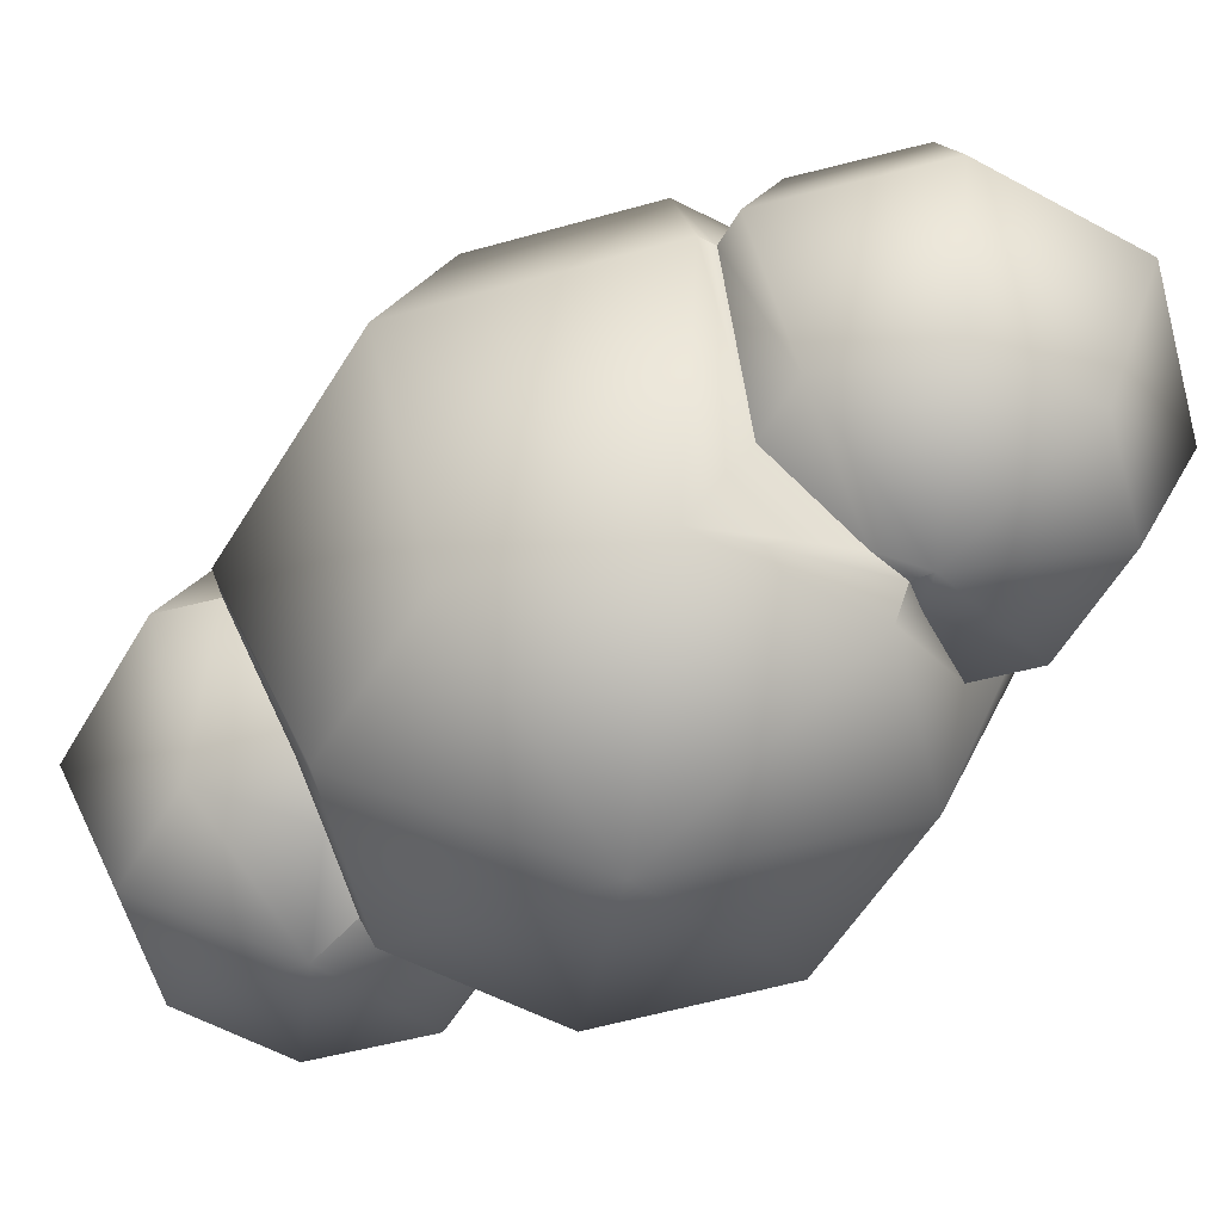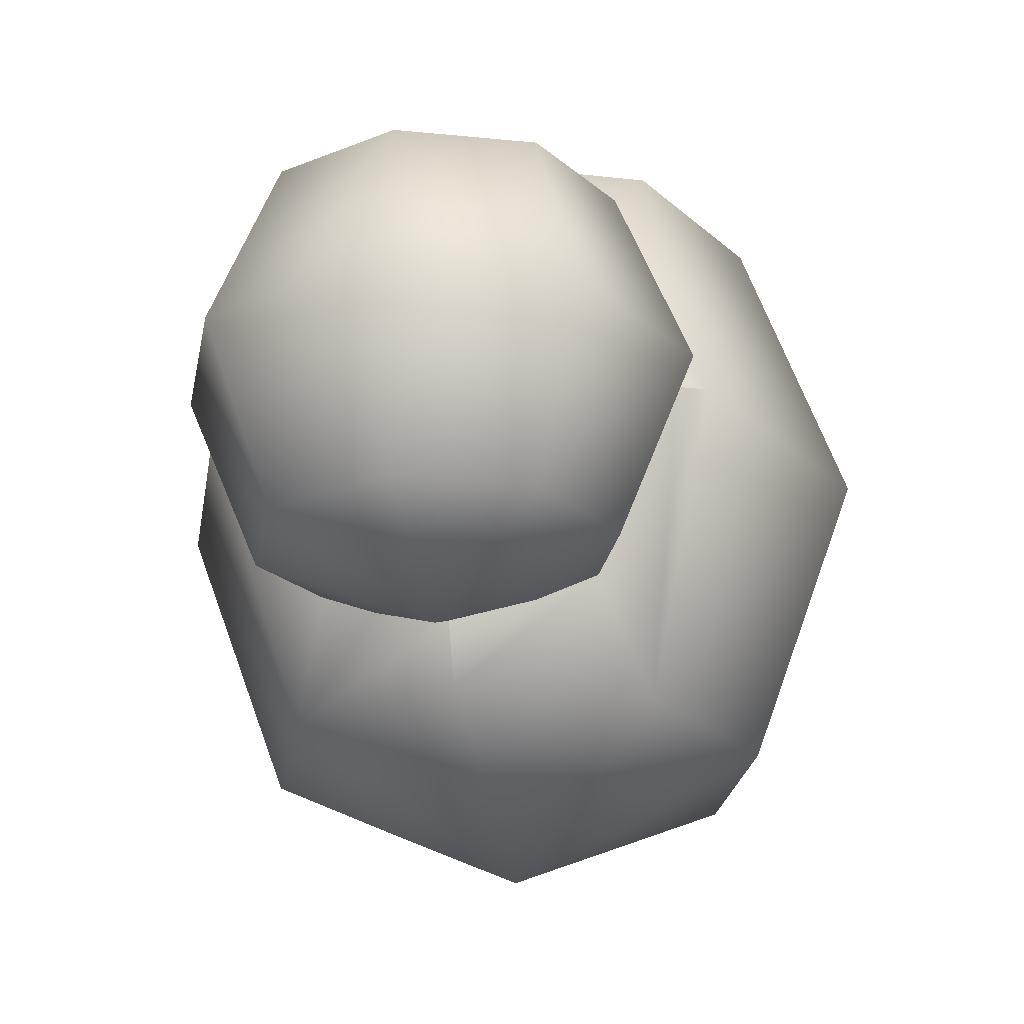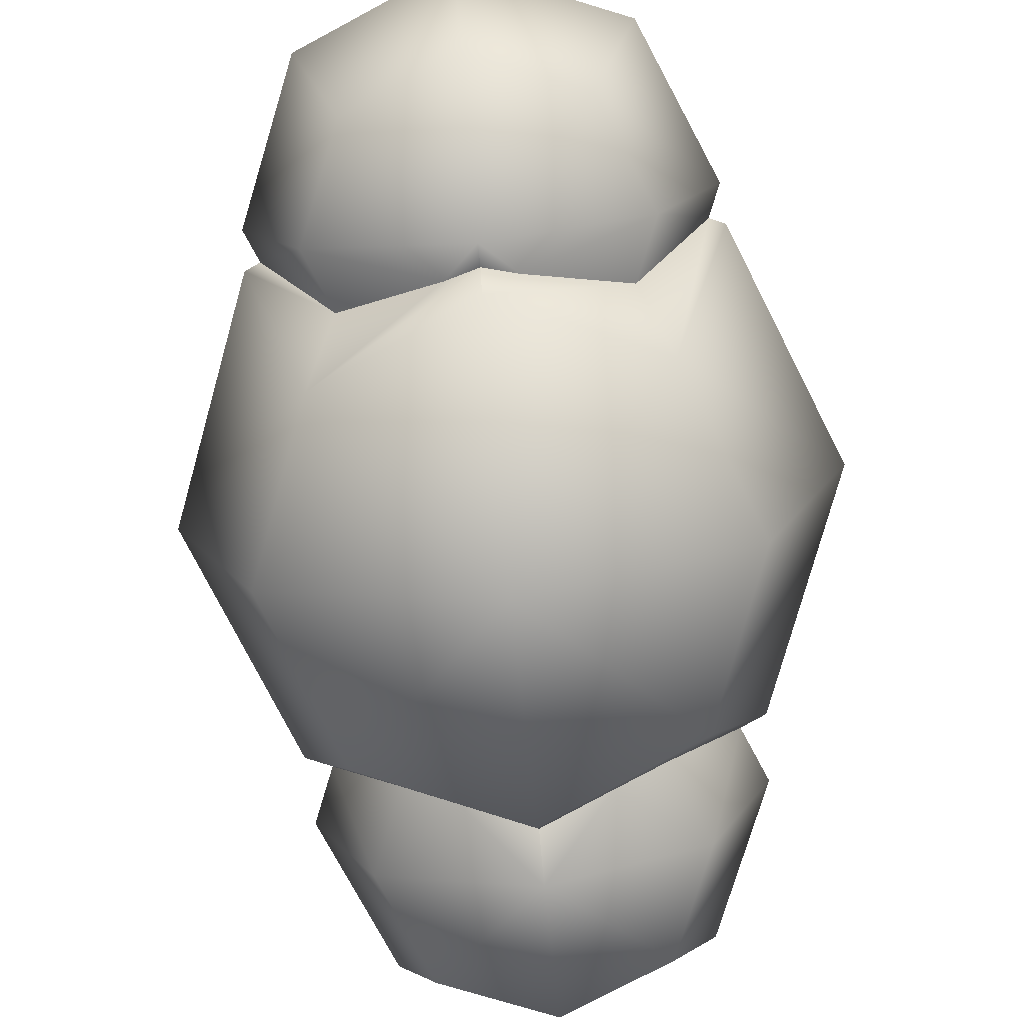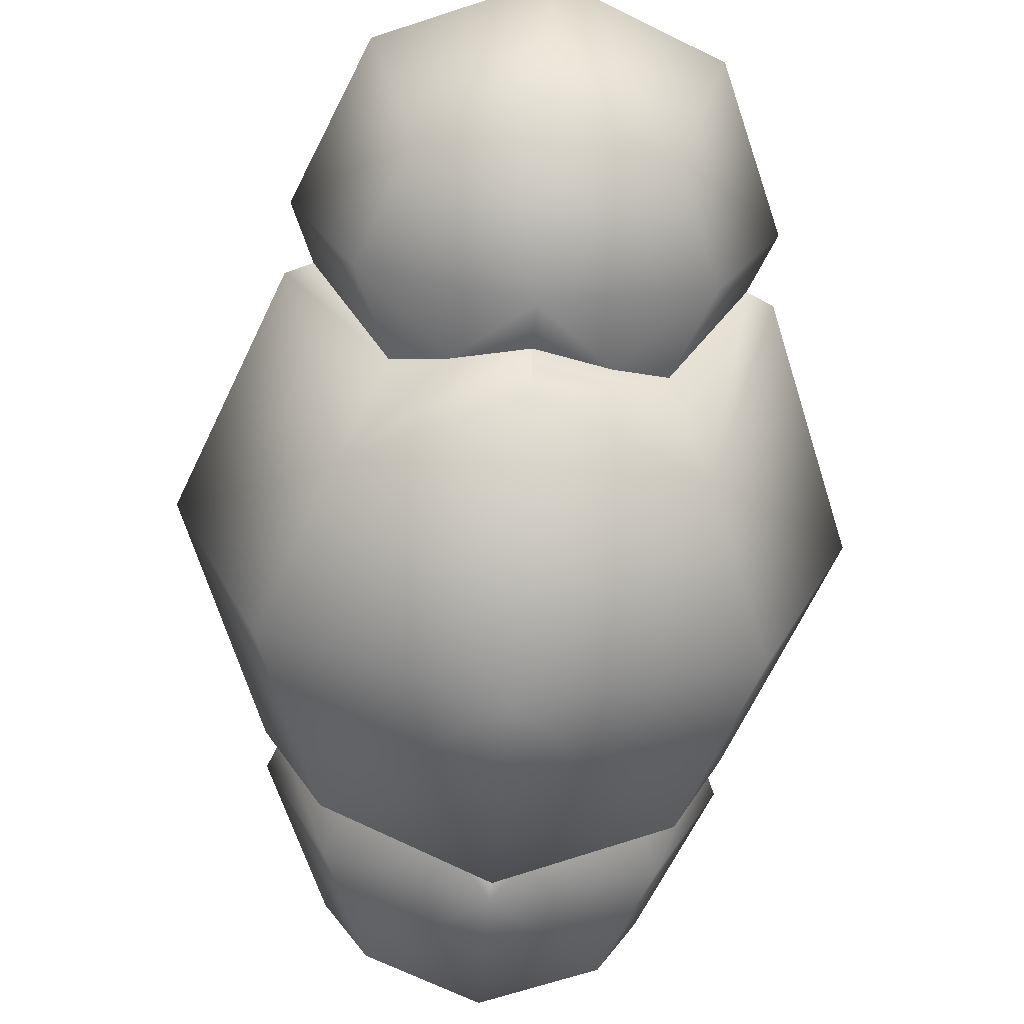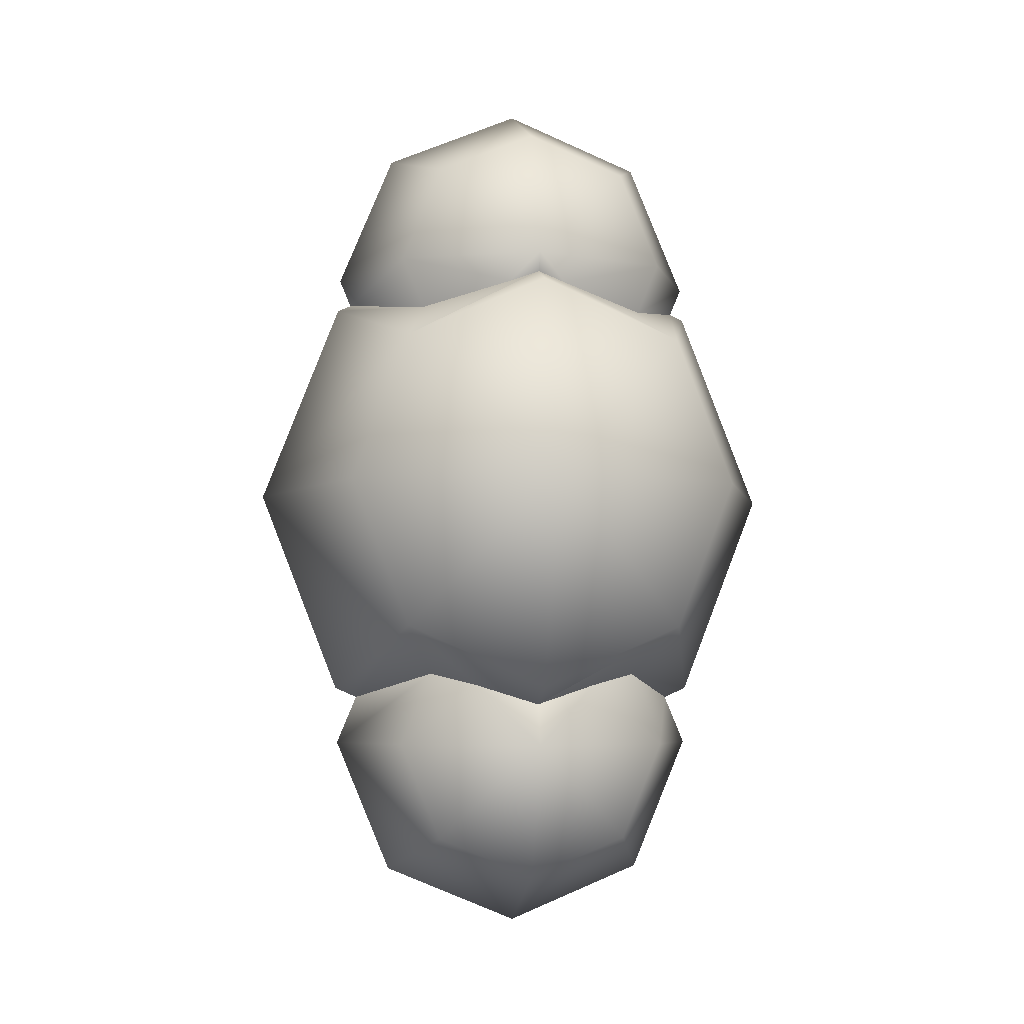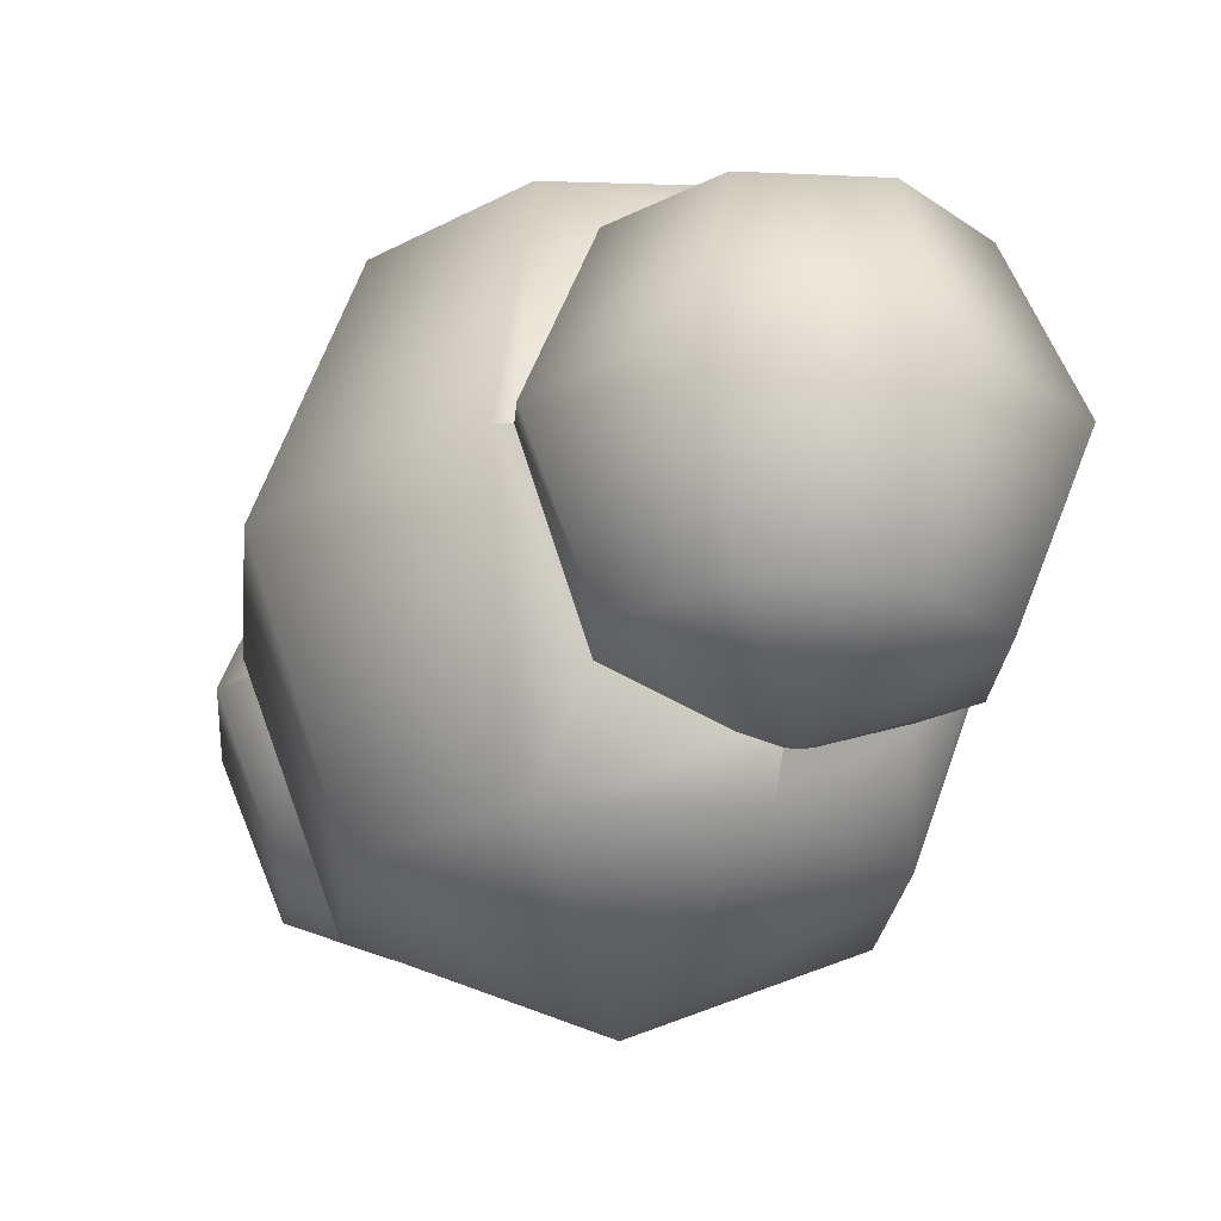
<metadata>
{"format":"obj","ext":"obj","renderer":"f3d","projection":"perspective","resolution":1024,"background":"white","views":[{"elev":-56.7,"azim":-52.3,"up":"+Y"},{"elev":-23.2,"azim":-167.4,"up":"+Y"},{"elev":-75.9,"azim":5.7,"up":"+Y"},{"elev":-65.6,"azim":175.9,"up":"+Y"},{"elev":-5.0,"azim":171.3,"up":"+Z"},{"elev":-23.9,"azim":-26.9,"up":"+Y"}]}
</metadata>
<code>
v  -0 10 -13.18
v  7.071 7.071 -13.18
v  5 7.071 -18.18
v  -0 7.071 -20.26
v  3.179 8.138 -10.01
v  5.502 7.071 -9.396
v  10 -0.0002 -13.18
v  7.071 -0.0002 -20.26
v  -5 7.071 -18.18
v  -0 -0.0002 -23.18
v  7.15 11.44 -6.962
v  10.11 -0 -10.12
v  8.944 -0 -10.64
v  0 9.108 -11.03
v  0 11.44 -10.12
v  8.944 -0.0002 -10.64
v  -0 9.108 -11.03
v  7.071 -7.071 -13.18
v  5 -7.071 -18.18
v  -7.071 7.071 -13.18
v  -7.071 -0.0002 -20.26
v  -0 -7.071 -20.26
v  0 16.18 0.6649
v  14.3 -0 0.6649
v  10.11 11.44 0.6649
v  7.15 -11.44 -6.962
v  0 -11.44 -10.12
v  0 -9.108 -11.03
v  3.179 -8.138 -10.01
v  5.502 -7.071 -9.396
v  -5.502 7.071 -9.396
v  -8.944 -0 -10.64
v  -10.11 -0 -10.12
v  -7.15 11.44 -6.962
v  -3.179 8.138 -10.01
v  -0 -10 -13.18
v  -10 -0.0002 -13.18
v  -5 -7.071 -18.18
v  7.15 11.44 8.291
v  10.11 -0 11.45
v  10.11 -11.44 0.6649
v  0 -16.18 0.6649
v  -8.944 -0.0002 -10.64
v  -7.15 -11.44 -6.962
v  -5.502 -7.071 -9.396
v  -3.179 -8.138 -10.01
v  -0 -9.108 -11.03
v  -14.3 -0 0.6649
v  -10.11 11.44 0.6649
v  -7.071 -7.071 -13.18
v  5.968 7.071 10.52
v  9.41 -0 11.76
v  1.489 9.128 11.7
v  0.0001 9.582 12.18
v  -0 9.582 12.18
v  -0 11.44 11.45
v  7.15 -11.44 8.291
v  -10.11 -11.44 0.6649
v  -10.11 -0 11.45
v  -7.15 11.44 8.291
v  -9.41 -0 11.76
v  -5.967 7.071 10.52
v  -1.489 9.128 11.7
v  5.968 -7.071 10.52
v  -0 -11.44 11.45
v  1.489 -9.128 11.7
v  0.0001 -9.582 12.18
v  -0 -9.582 12.18
v  -7.15 -11.44 8.291
v  -1.489 -9.128 11.7
v  -5.967 -7.071 10.52
v  0.0001 10 13.18
v  7.071 7.071 13.18
v  5 7.071 18.18
v  10 -0 13.18
v  0.0001 7.071 20.26
v  7.071 -0 20.26
v  7.071 -7.071 13.18
v  -7.071 7.071 13.18
v  -5 7.071 18.18
v  0.0001 -0 23.18
v  5 -7.071 18.18
v  0.0001 -10 13.18
v  -10 -0 13.18
v  -7.071 -0 20.26
v  0.0001 -7.071 20.26
v  -7.071 -7.071 13.18
v  -5 -7.071 18.18
o Sphere005
g Sphere005
f 1 2 3
f 1 3 4
f 2 1 5
f 5 6 2
f 7 8 3
f 3 2 7
f 1 4 9
f 8 10 4
f 4 3 8
f 11 12 13
f 11 13 6
f 11 6 5
f 11 5 14
f 11 14 15
f 7 2 6
f 7 6 13
f 16 7 13
f 14 5 1
f 1 17 14
f 18 19 8
f 8 7 18
f 1 9 20
f 10 21 9
f 9 4 10
f 19 22 10
f 10 8 19
f 23 11 15
f 24 12 11
f 11 25 24
f 26 27 28
f 26 28 29
f 26 29 30
f 12 26 30
f 12 30 16
f 12 16 13
f 31 32 33
f 31 33 34
f 35 31 34
f 17 35 34
f 14 17 34
f 15 14 34
f 18 7 16
f 16 30 18
f 17 1 35
f 36 19 18
f 35 1 20
f 20 31 35
f 21 37 20
f 20 9 21
f 22 38 21
f 21 10 22
f 36 22 19
f 23 15 34
f 23 25 11
f 39 40 24
f 24 25 39
f 24 41 26
f 26 12 24
f 42 27 26
f 33 32 43
f 44 33 43
f 44 43 45
f 27 44 45
f 27 45 46
f 27 46 47
f 28 27 47
f 28 47 36
f 36 29 28
f 29 36 18
f 18 30 29
f 37 43 32
f 20 37 32
f 20 32 31
f 34 33 48
f 48 49 34
f 38 50 37
f 37 21 38
f 36 38 22
f 23 34 49
f 23 39 25
f 51 52 40
f 51 40 39
f 53 51 39
f 54 53 39
f 55 54 39
f 56 55 39
f 57 41 24
f 24 40 57
f 42 26 41
f 42 44 27
f 44 58 48
f 48 33 44
f 43 37 50
f 50 45 43
f 50 36 46
f 46 45 50
f 46 36 47
f 48 59 60
f 60 49 48
f 36 50 38
f 23 49 60
f 23 56 39
f 60 59 61
f 60 61 62
f 60 62 63
f 60 63 55
f 60 55 56
f 40 52 52
f 57 40 52
f 57 52 64
f 65 57 64
f 65 64 66
f 65 66 67
f 68 65 67
f 42 41 57
f 42 58 44
f 48 58 69
f 69 59 48
f 23 60 56
f 69 65 68
f 69 68 70
f 69 70 71
f 59 69 71
f 59 71 61
f 59 61 61
f 42 57 65
f 42 69 58
f 42 65 69
f 53 72 73
f 73 51 53
f 54 72 53
f 72 74 73
f 75 52 52
f 73 75 52
f 73 52 51
f 55 63 72
f 72 54 55
f 72 76 74
f 77 75 73
f 73 74 77
f 52 75 78
f 78 64 52
f 79 72 63
f 63 62 79
f 72 80 76
f 81 77 74
f 74 76 81
f 82 78 75
f 75 77 82
f 78 83 66
f 66 64 78
f 84 79 62
f 84 62 61
f 61 84 61
f 72 79 80
f 85 81 76
f 76 80 85
f 86 82 77
f 77 81 86
f 83 78 82
f 66 83 67
f 87 84 61
f 61 71 87
f 84 85 80
f 80 79 84
f 88 86 81
f 81 85 88
f 83 82 86
f 68 67 83
f 83 70 68
f 70 83 87
f 87 71 70
f 87 88 85
f 85 84 87
f 83 86 88
f 83 88 87

</code>
